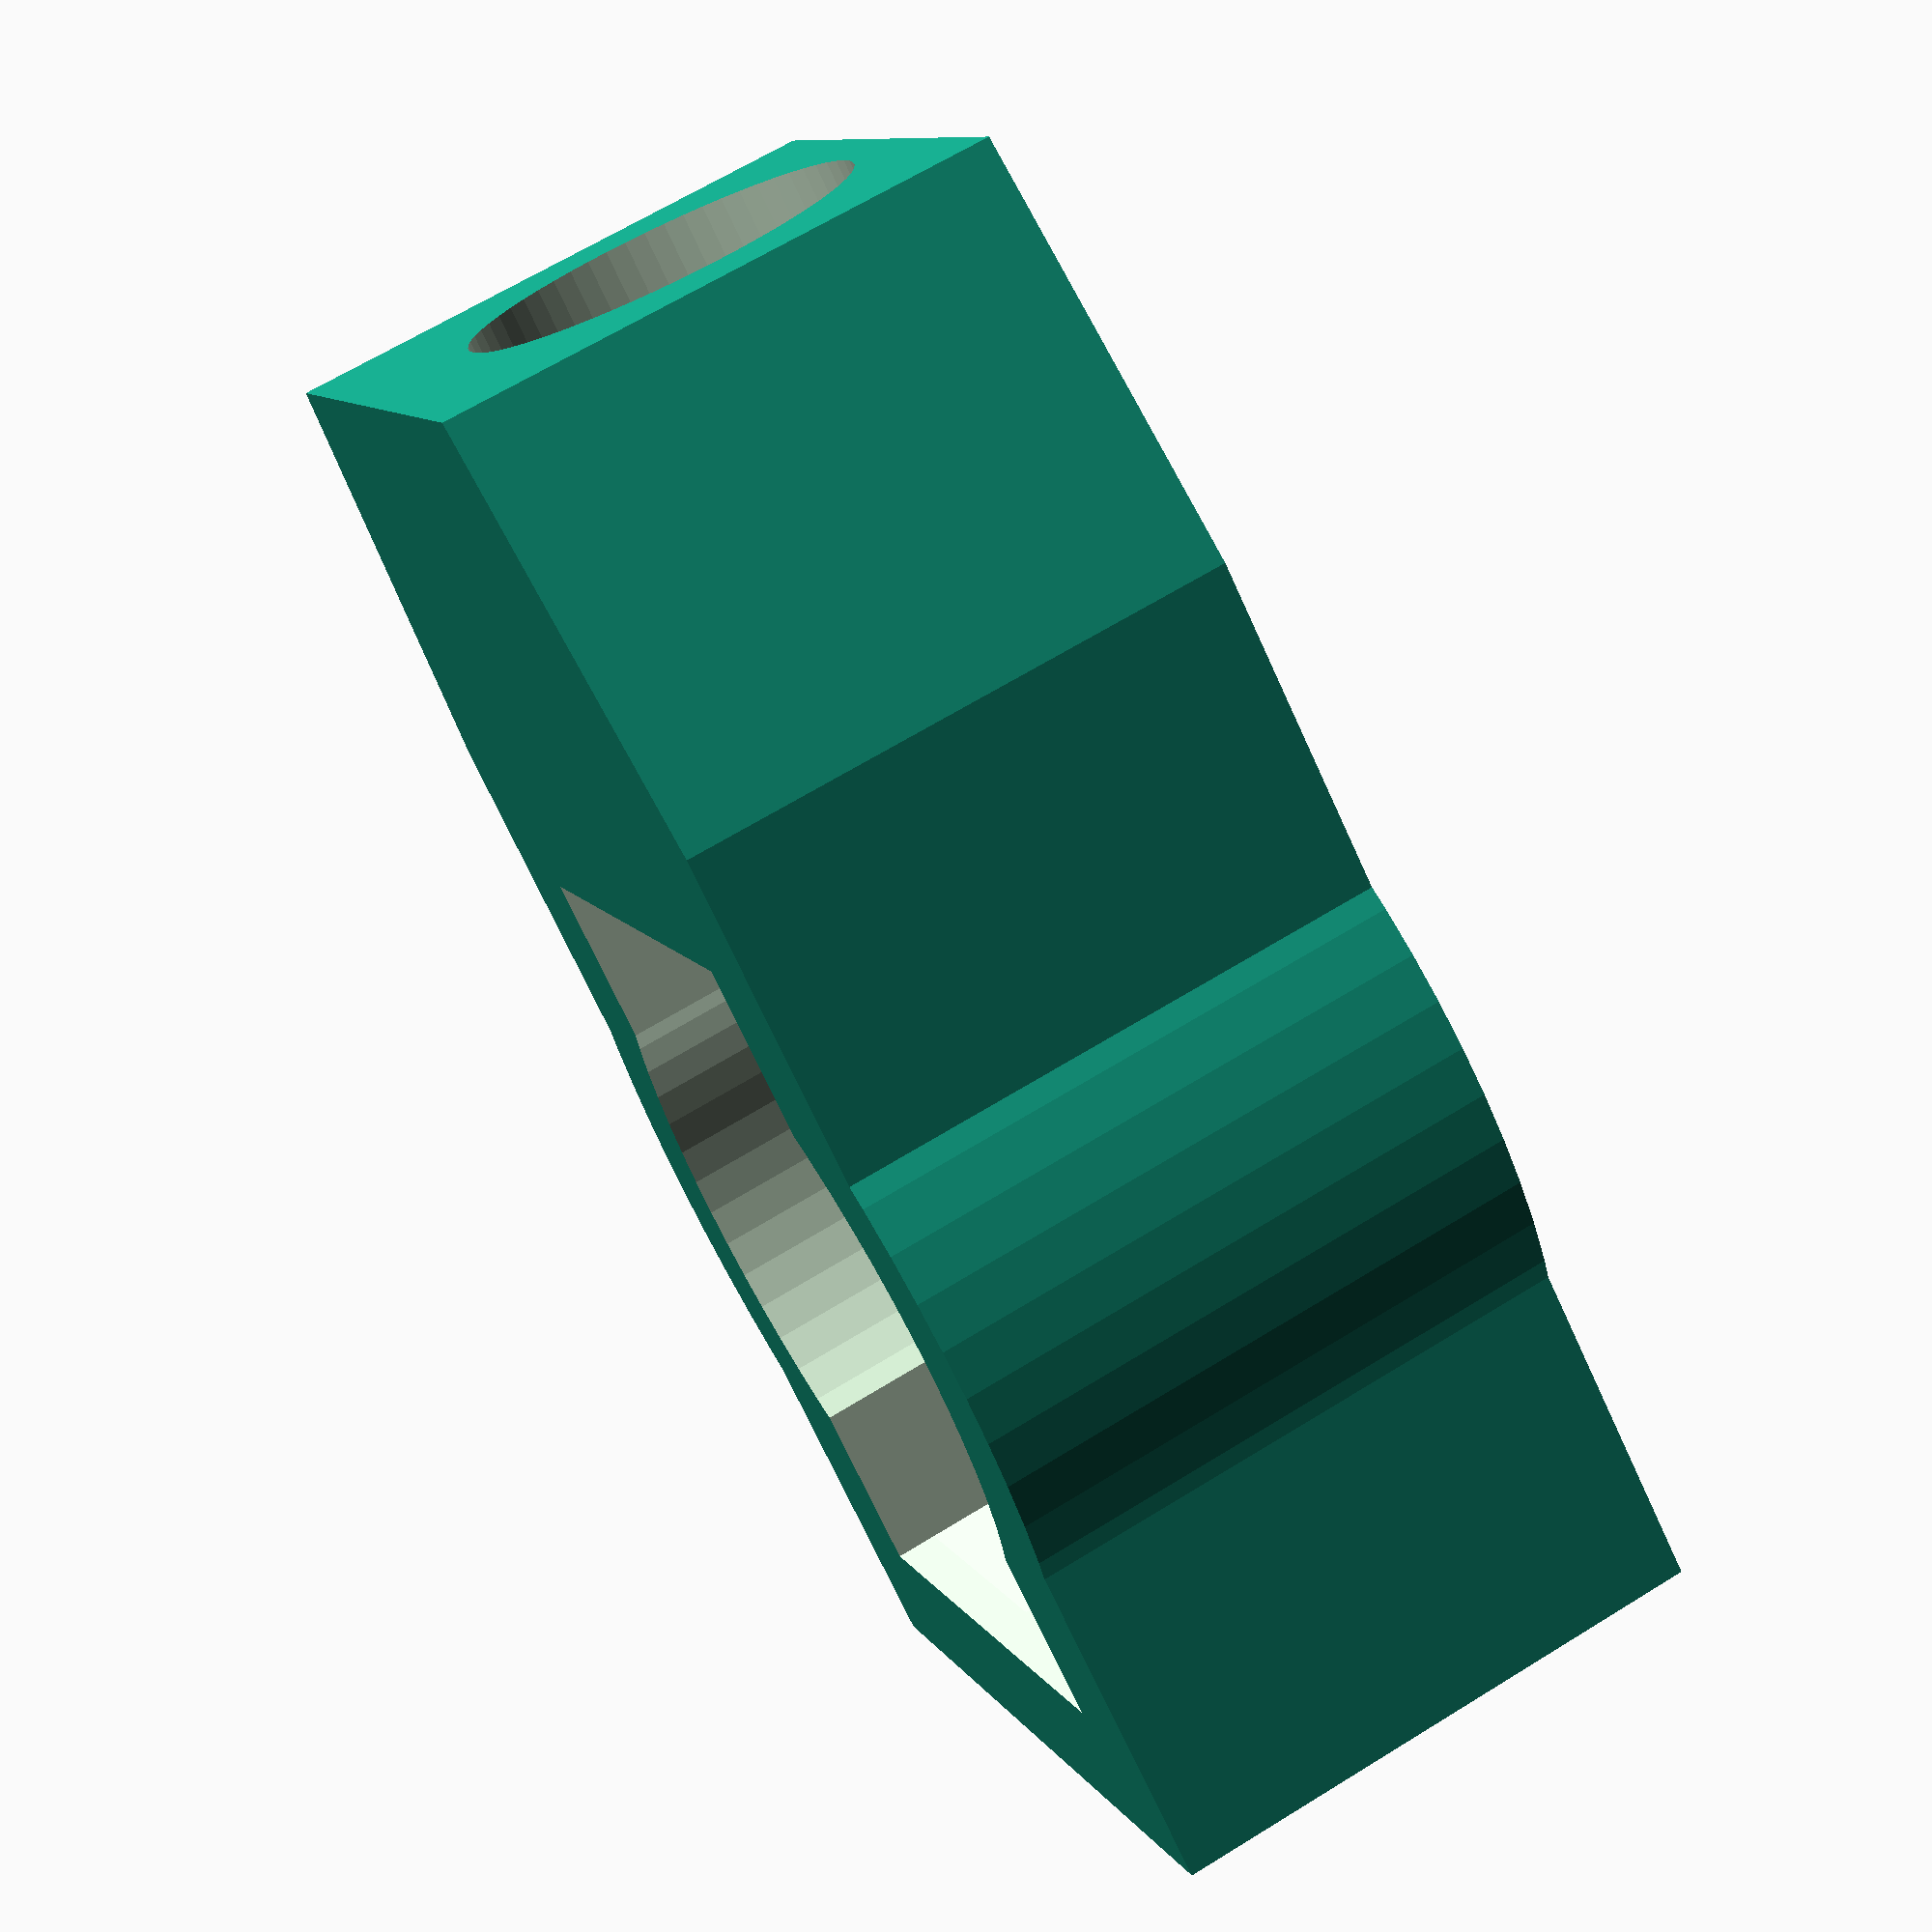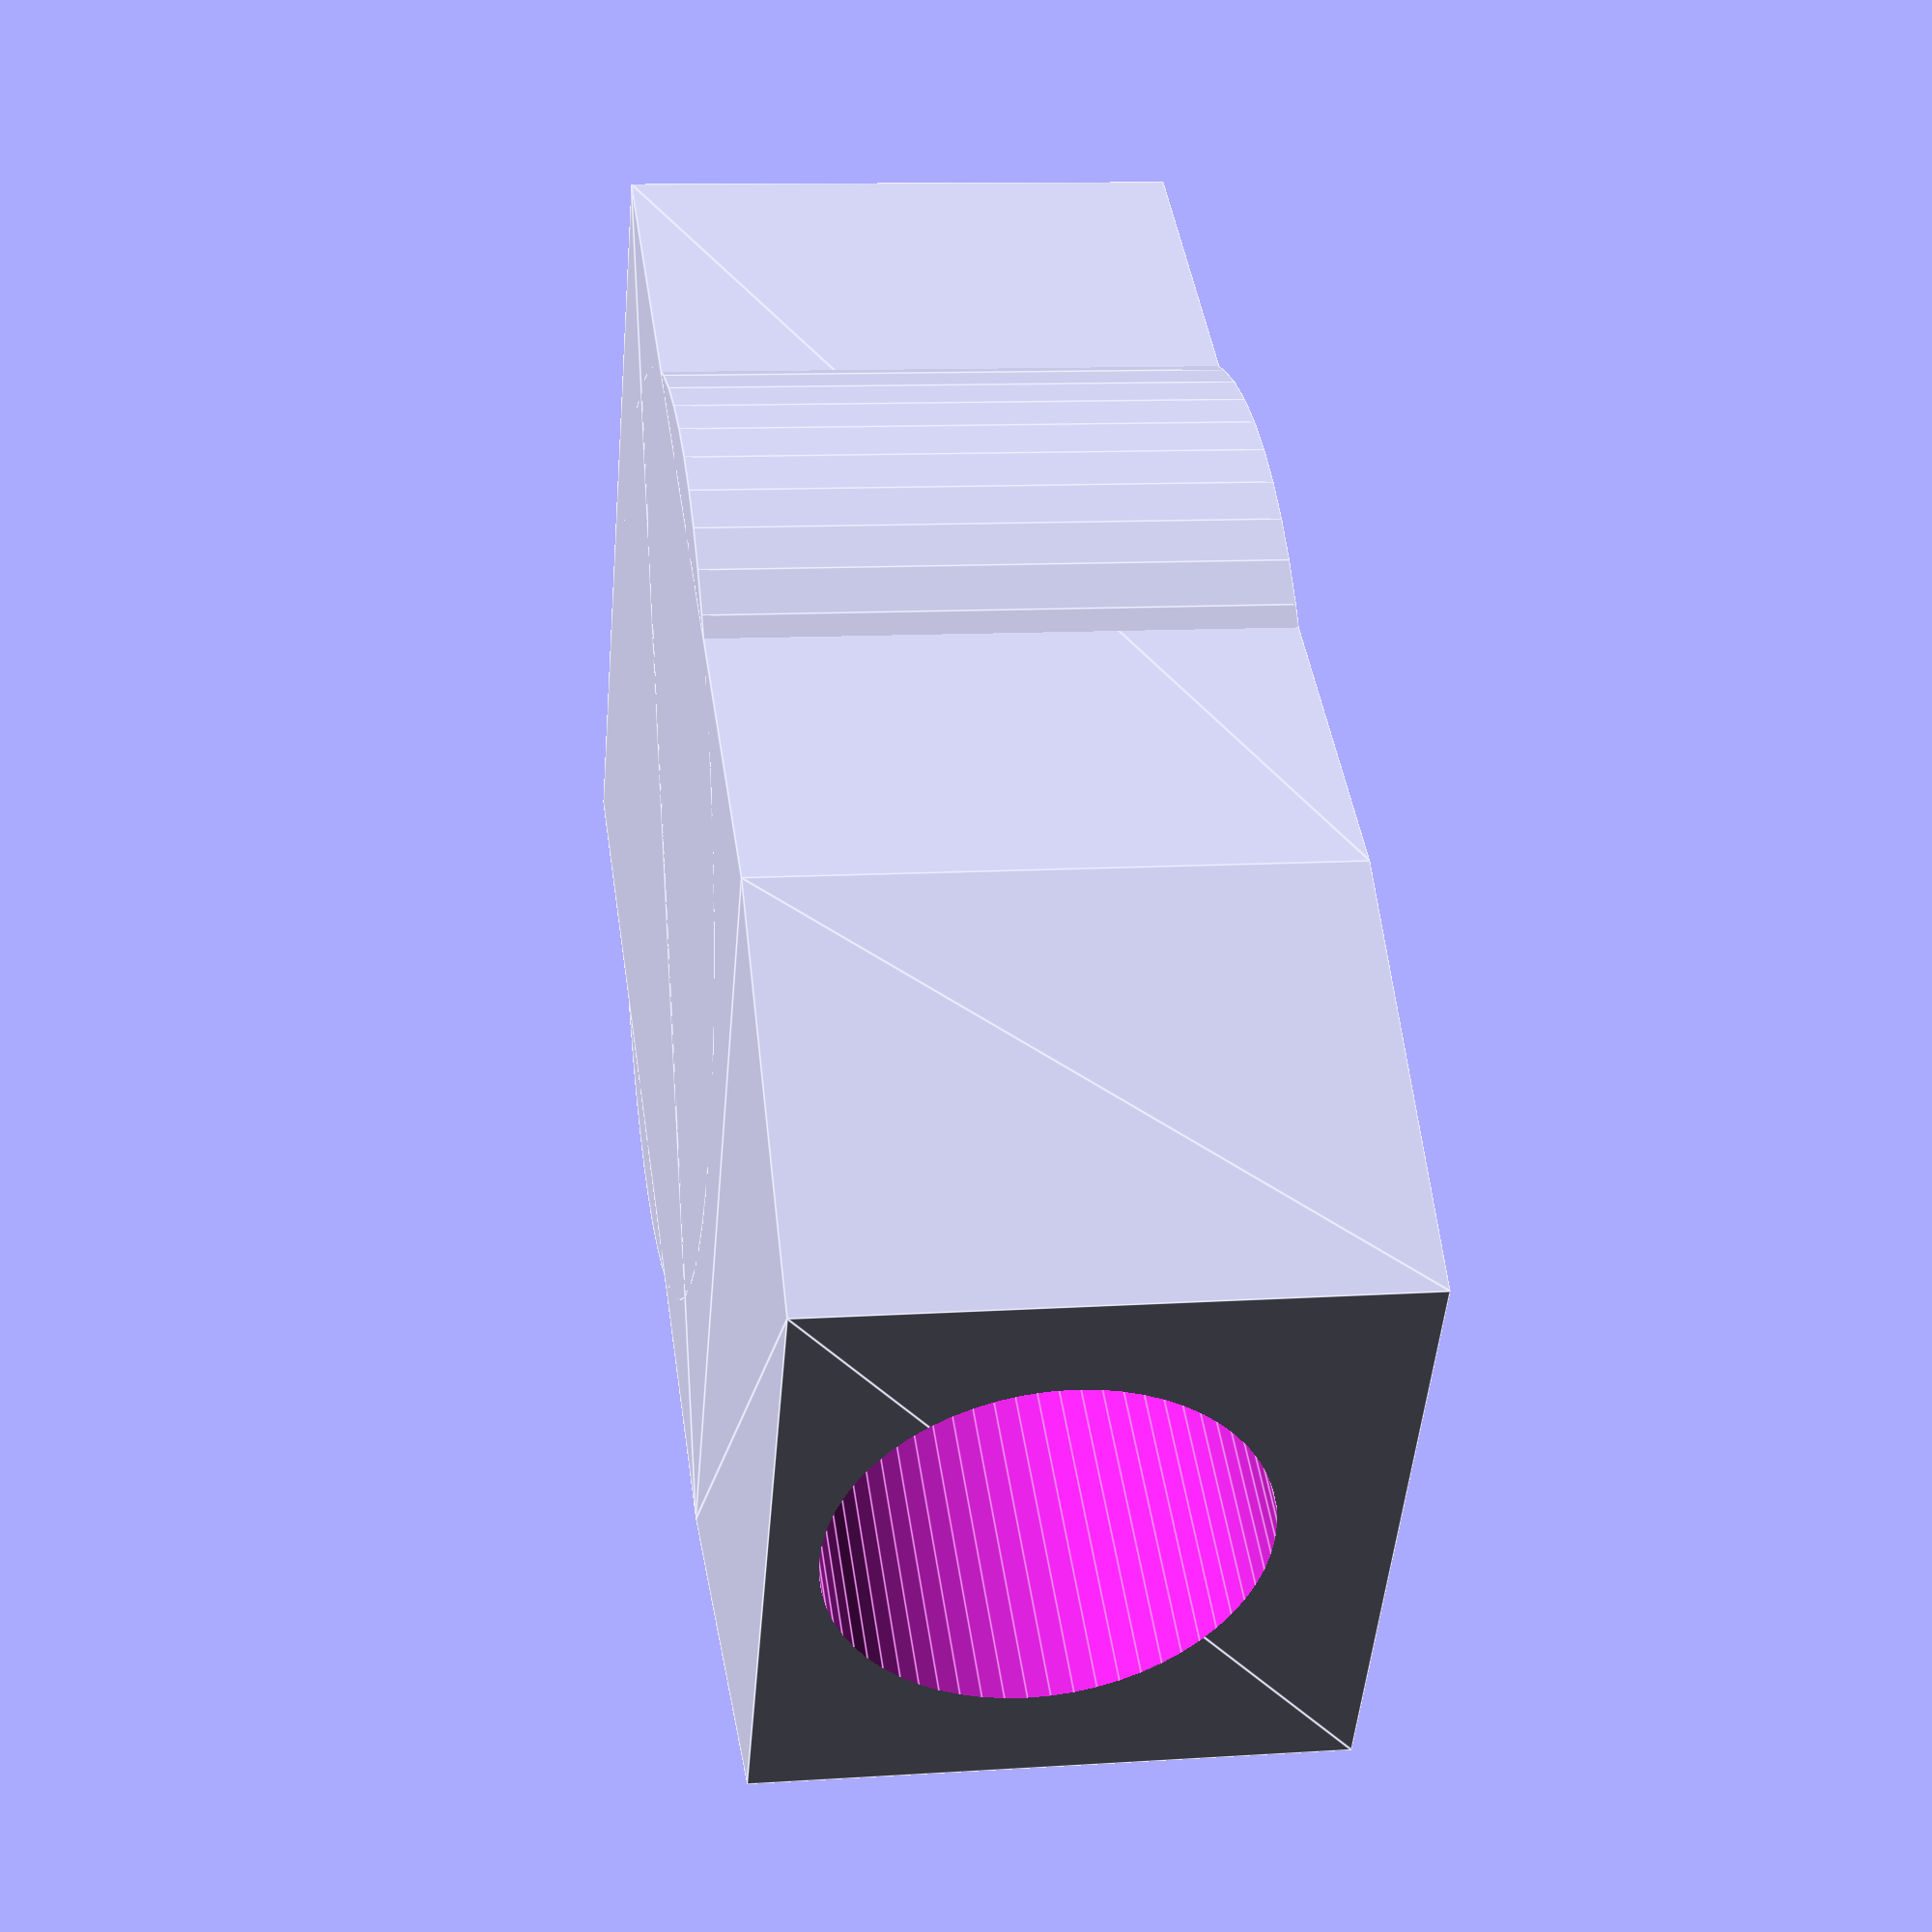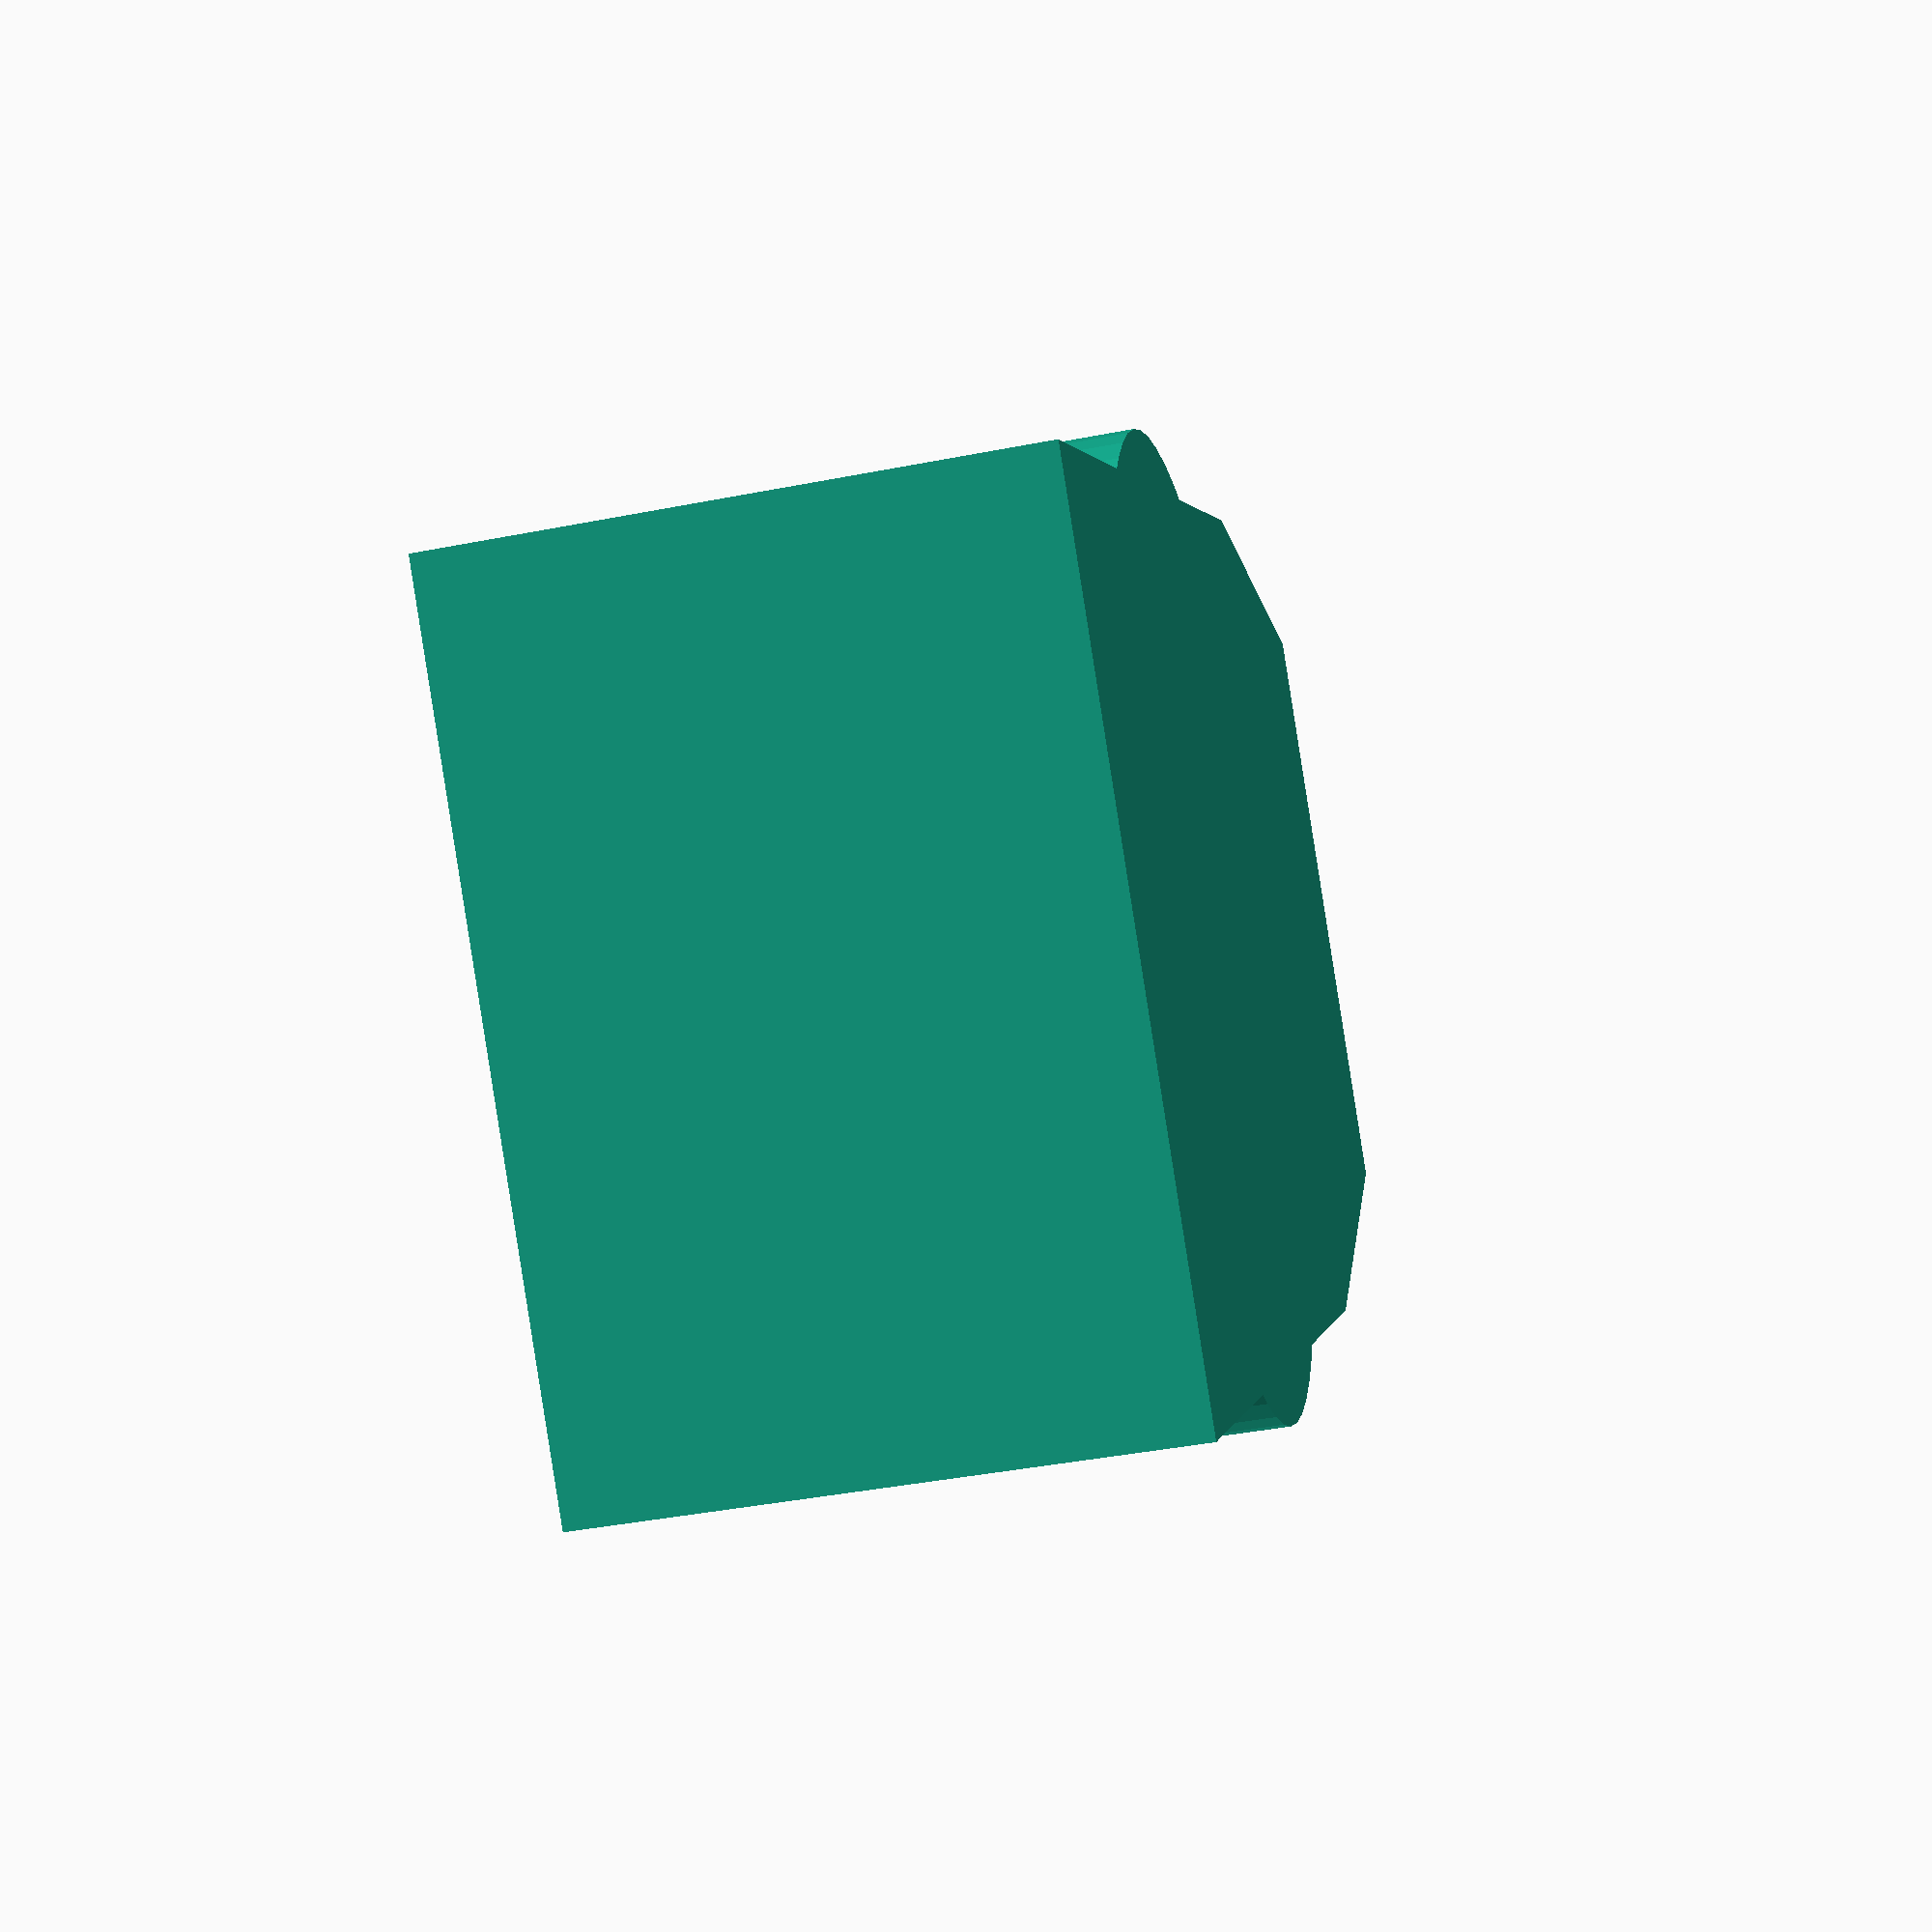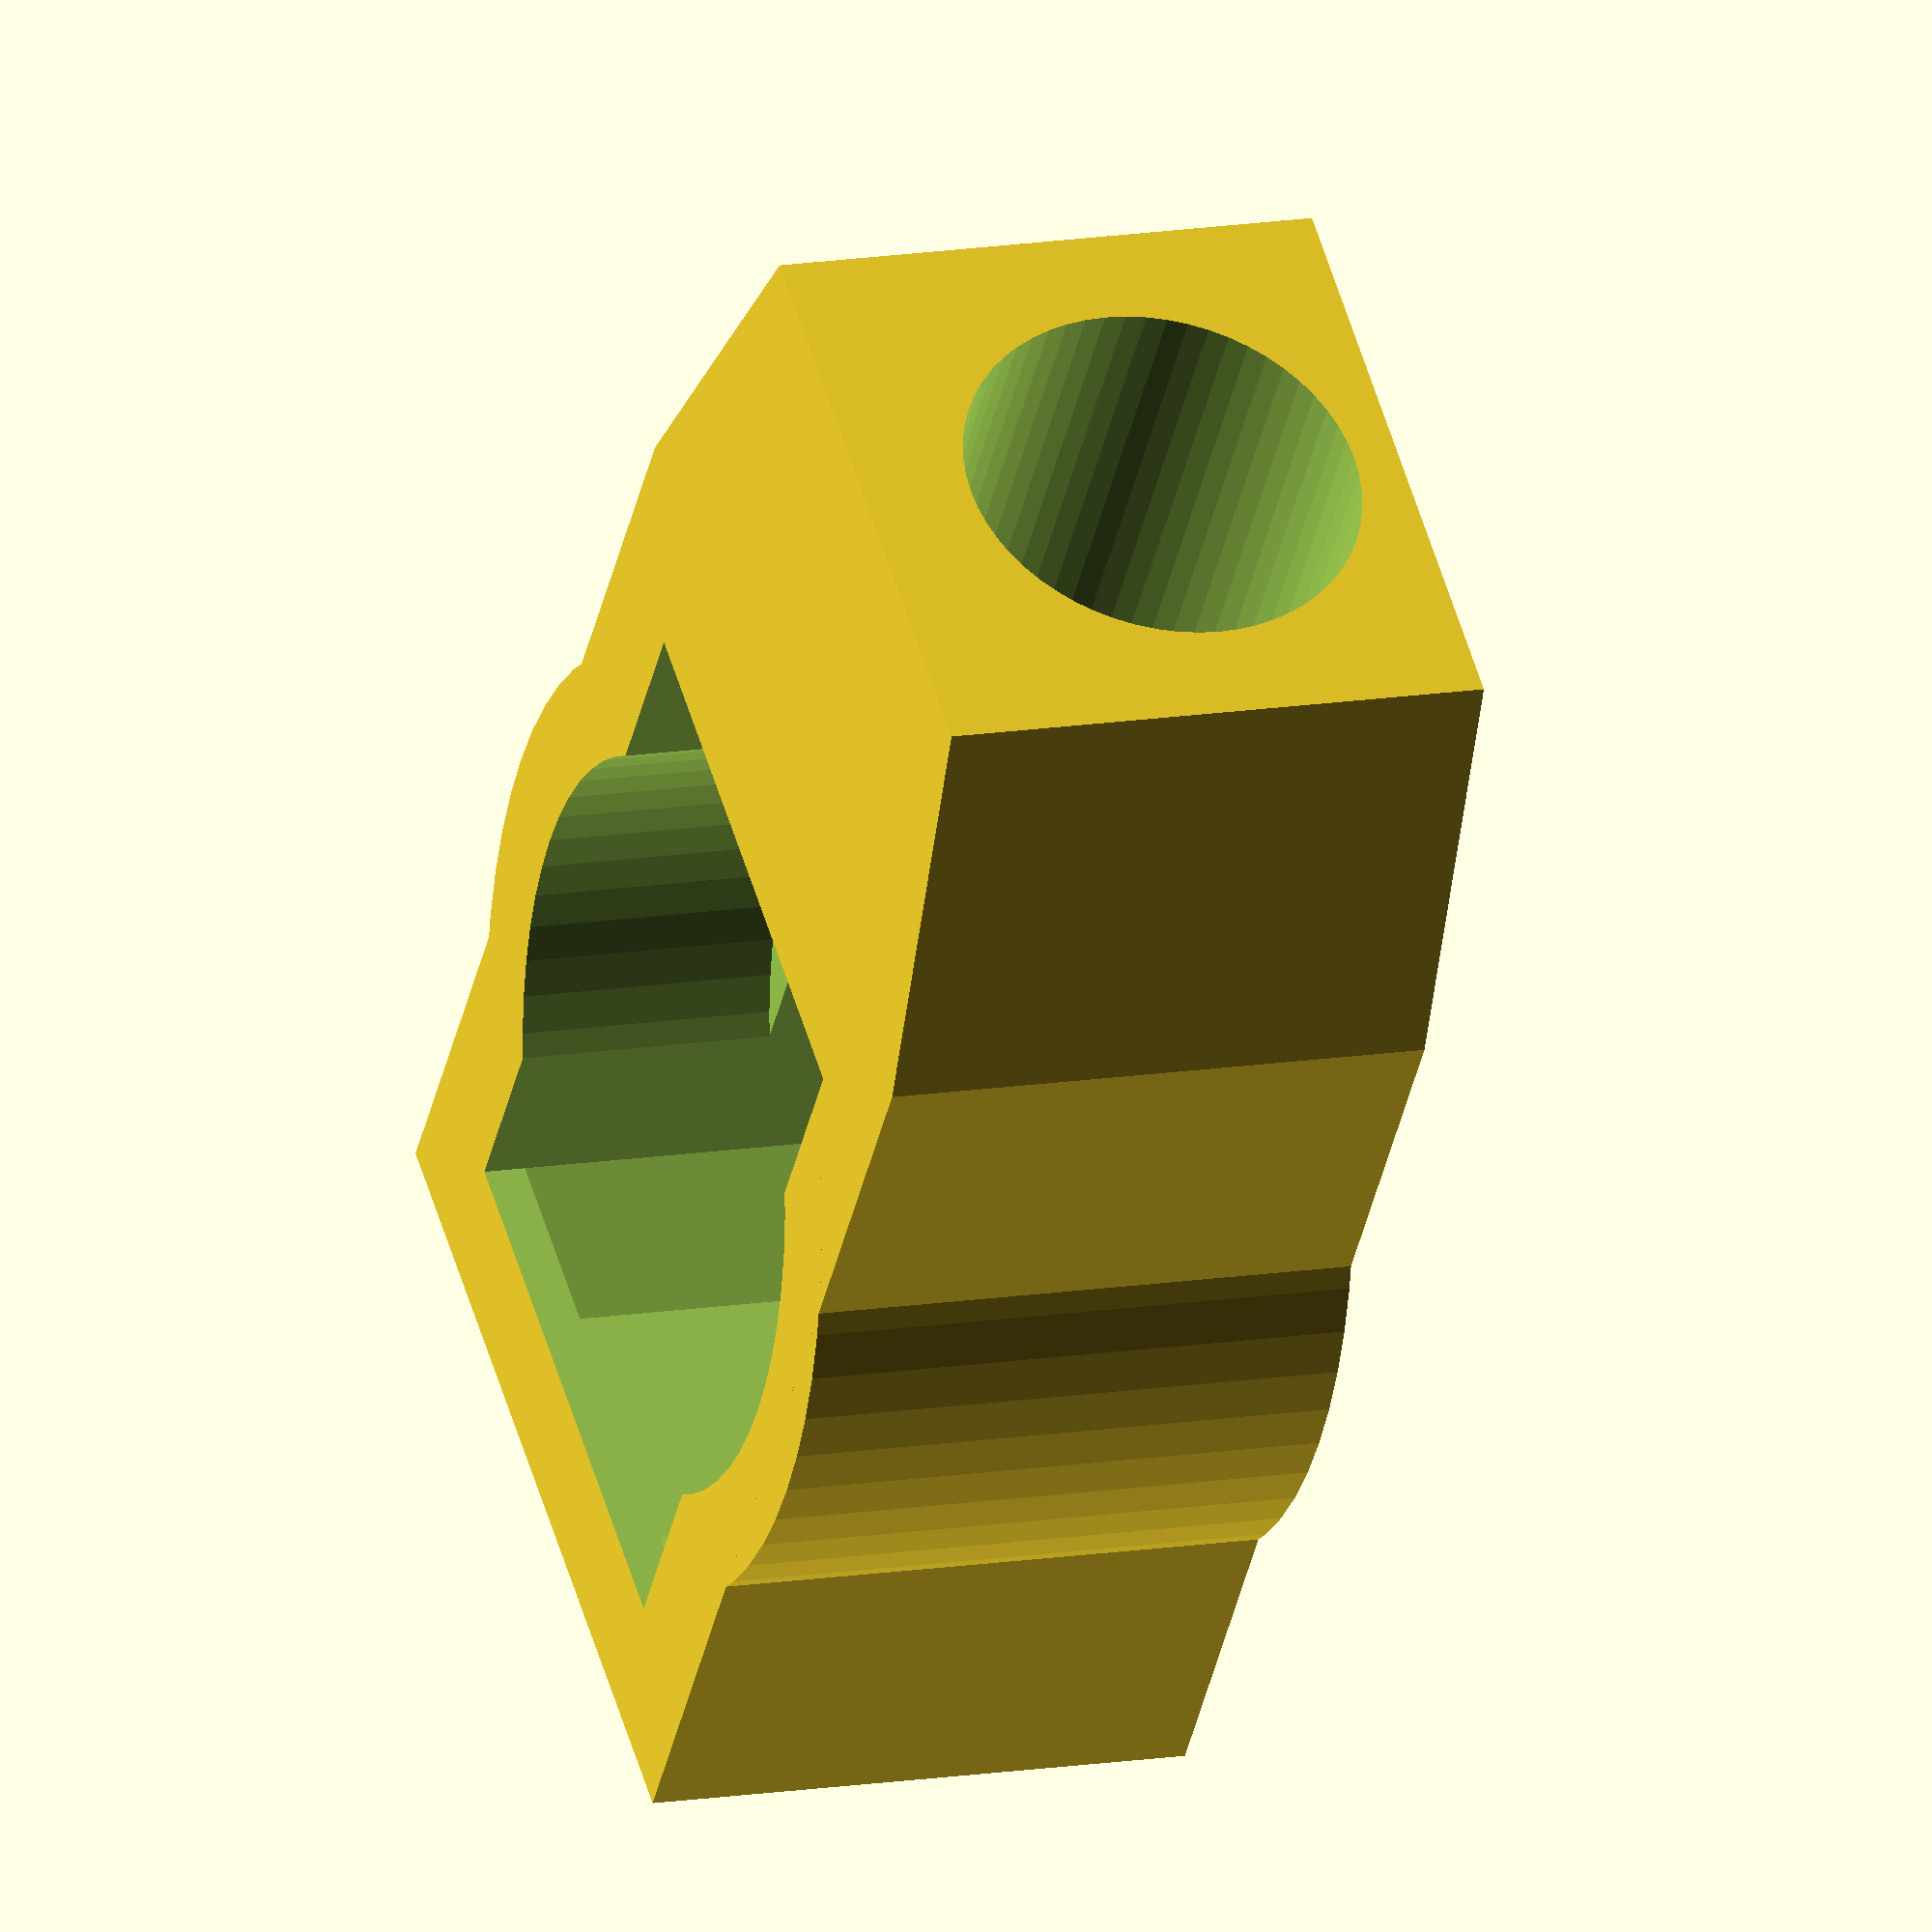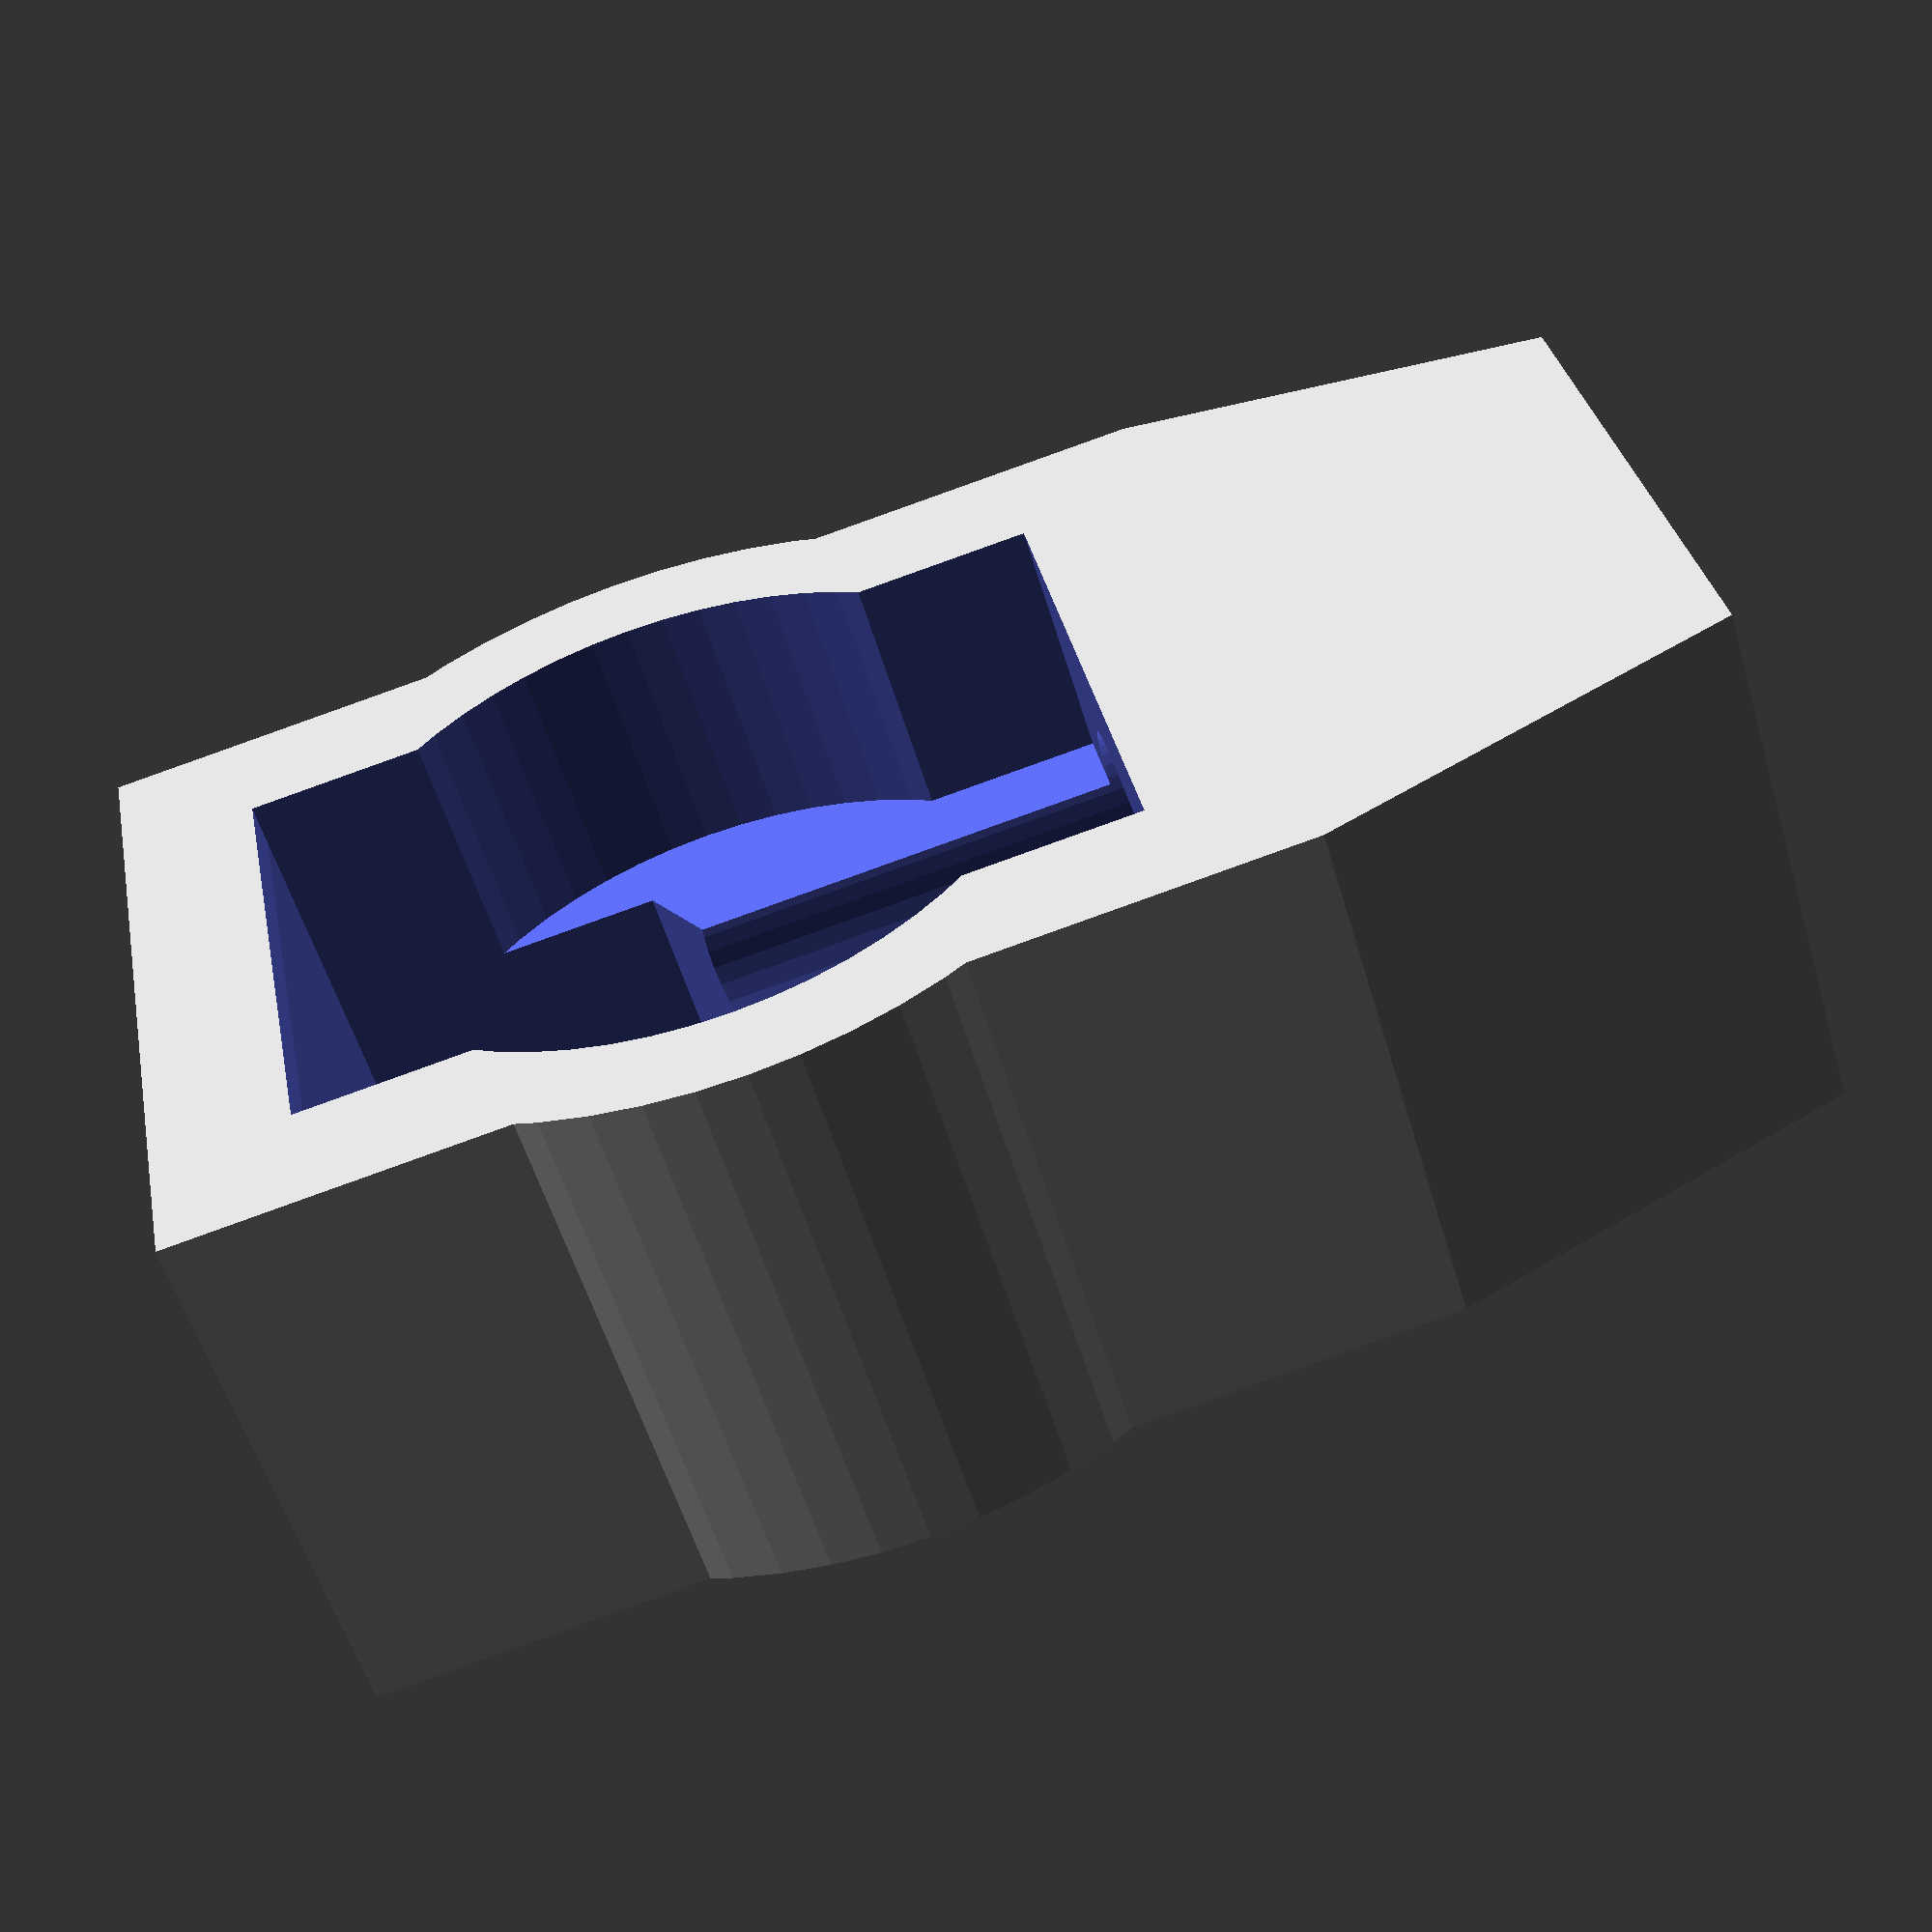
<openscad>
//  petg
//  infil 28%
// temp 238
// layer height .25, line width .4
// wall count 2, top 2, bottom 3
// brim 6
// infill 45, outer wall 40, inner wall 35, top/bottom 40, travel 50, initial 30

$fn=60;

bolt_height = 4;
bolt_diameter = 5;
magnet_diameter = 14.5;
magnet_height = 3;
nut_height = 3;
bearing_height = 17;
bearing_diameter = 6.3;

board_width =12;
board_length = 8.2;
board_height = 6;
board_holder_thickness=2;

screw_diameter=3.6;

fit=.4;
wire_r = 2.95;

total_height = bolt_height+magnet_height+nut_height+bearing_height+board_height;

// overlapping cylinder for subtraction
module ocylinder(r, h) {
    translate([0, 0, -.1])
        cylinder(r=r, h=h+.2);
}

// cube centered only on x and y
module ccube(x, y, z) {
    translate([-x/2, -y/2, -.1])
        cube([x, y, z+.2]);
}

total_radius = total_height*.8;
h1 = bolt_height+magnet_height + nut_height;
holder_length=total_radius - board_length;
    
module top() {
    ocylinder(r=magnet_diameter/2, h = h1);
    translate([0, 0, h1]) {         
        ocylinder(r=bearing_diameter/2, h=bearing_height/2-2);
        ocylinder(r=bolt_diameter/2, h=bearing_height);
        translate([0, 0, bearing_height/2+2])
            ocylinder(r=bearing_diameter/2, h=bearing_height/2);
    }
}

module holder() {
    difference() {
        cylinder(r1=total_radius, r2=(bearing_diameter/2+total_radius/2)/2, h=total_height);
        translate([0, 0, board_height+board_holder_thickness])
            top();
        t = board_holder_thickness;
        
        hull() {
            ccube(board_width+2*t+fit, board_length+2*t+fit, board_height+t+fit+.2);
                translate([-holder_length*3/4+fit, 0, 0])
                    ccube(1, wire_r*3+fit, board_height+t+fit+.2);
        }
        ocylinder(r=magnet_diameter/2, h = board_height+t);
    }
}

module base(radius) {
   difference() {
     hull() {
       for(i=[0:2]) {
         rotate(120*i)
           translate([radius+total_height/8, 0, 0])
             cylinder(h=3, r=total_height/4 );
       }
       cylinder(r=radius, h=3);
       cylinder(r=1, h=20);
     }
     translate([0, 0, -.1])
     cylinder(r1=radius-.5, r2 = radius-12, h= 22);
      screw_holes(radius);
   }
}

module screw_holes(radius)
{
   for(i=[0:2]) {
    rotate(120*i)
    translate([radius+total_height/16, 0, 0])
       ocylinder(screw_diameter/2, 16);
   }       
}

module board_holder() {
    t = board_holder_thickness;
    difference() {
        union() {
            translate([0, 0, -.1])
            cylinder(r=magnet_diameter/2-fit, h = board_height+t+.2);
            hull() {
                ccube(board_width+2*t, board_length+2*t, board_height+t);
                translate([holder_length*3/4, 0, 0])
                    ccube(1, wire_r*3, board_height+t);
            }
        }
       translate([0, 0, wire_r*2+t/2-2.5]) {
           translate([0, 0, -.1])
           cylinder(r=magnet_diameter/2-fit-t*3/4, board_height);
          ccube(board_width, board_length, board_height+wire_r);
       }
        translate([-board_width/2, 0, wire_r/2+2.05])
        rotate([0, 90, 0])
           scale([1, 1, 1])
              cylinder(r=wire_r, h=holder_length*2);
                translate([-board_width/2+wire_r/2+1, 0, wire_r/2])
            hull() {
                  ccube(wire_r+2, board_length, wire_r*2);
                ccube(wire_r+4, board_length/2, wire_r*2);
            }
    }
}
if(0)
union() {
  translate([0, 0, total_height])
     mirror([0,0,1]) {
        difference() {
            union() {
               holder();
                base(total_radius);
            }
            translate([0, 0, wire_r/3])
            rotate([0, -90, 0])
                hull() {
                    scale([1.4, 1.1, 1])
                        translate([1, 0, 0])
                        cylinder(r=wire_r, h=.1);
                    translate([0, 0, total_radius])
                        scale([1, 1, 1])
                        translate([1, 0, 0])
                            cylinder(r=wire_r, h=.1);
                }  
            //cube([100, 100, 100]);
        }
    }
}

    translate([total_radius*2, 0, 0])
    board_holder();

</openscad>
<views>
elev=294.1 azim=217.8 roll=58.2 proj=p view=wireframe
elev=169.4 azim=328.5 roll=279.3 proj=p view=edges
elev=40.9 azim=221.8 roll=103.5 proj=p view=solid
elev=166.4 azim=127.6 roll=110.7 proj=o view=wireframe
elev=54.8 azim=348.9 roll=16.3 proj=p view=solid
</views>
